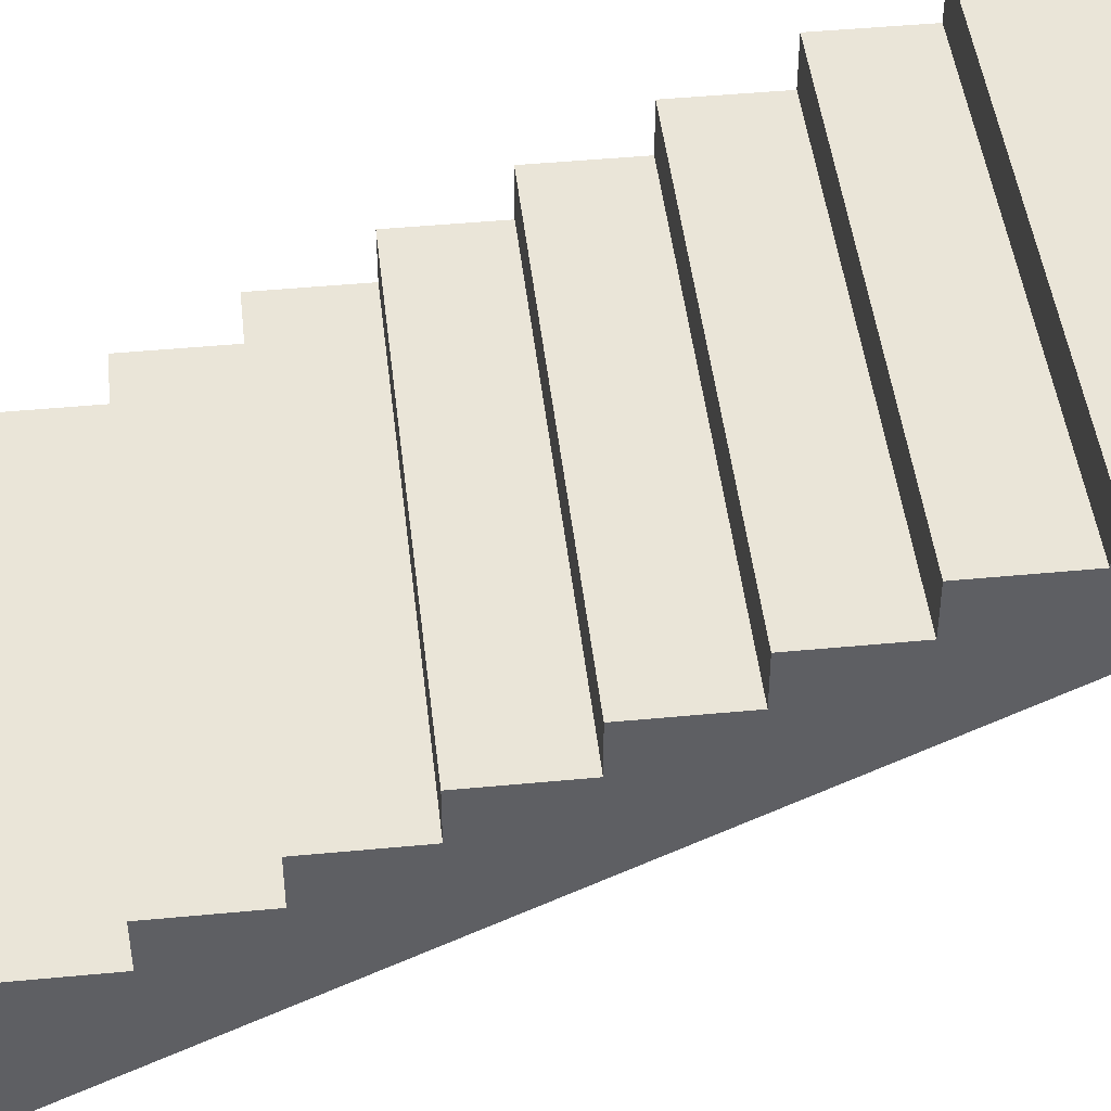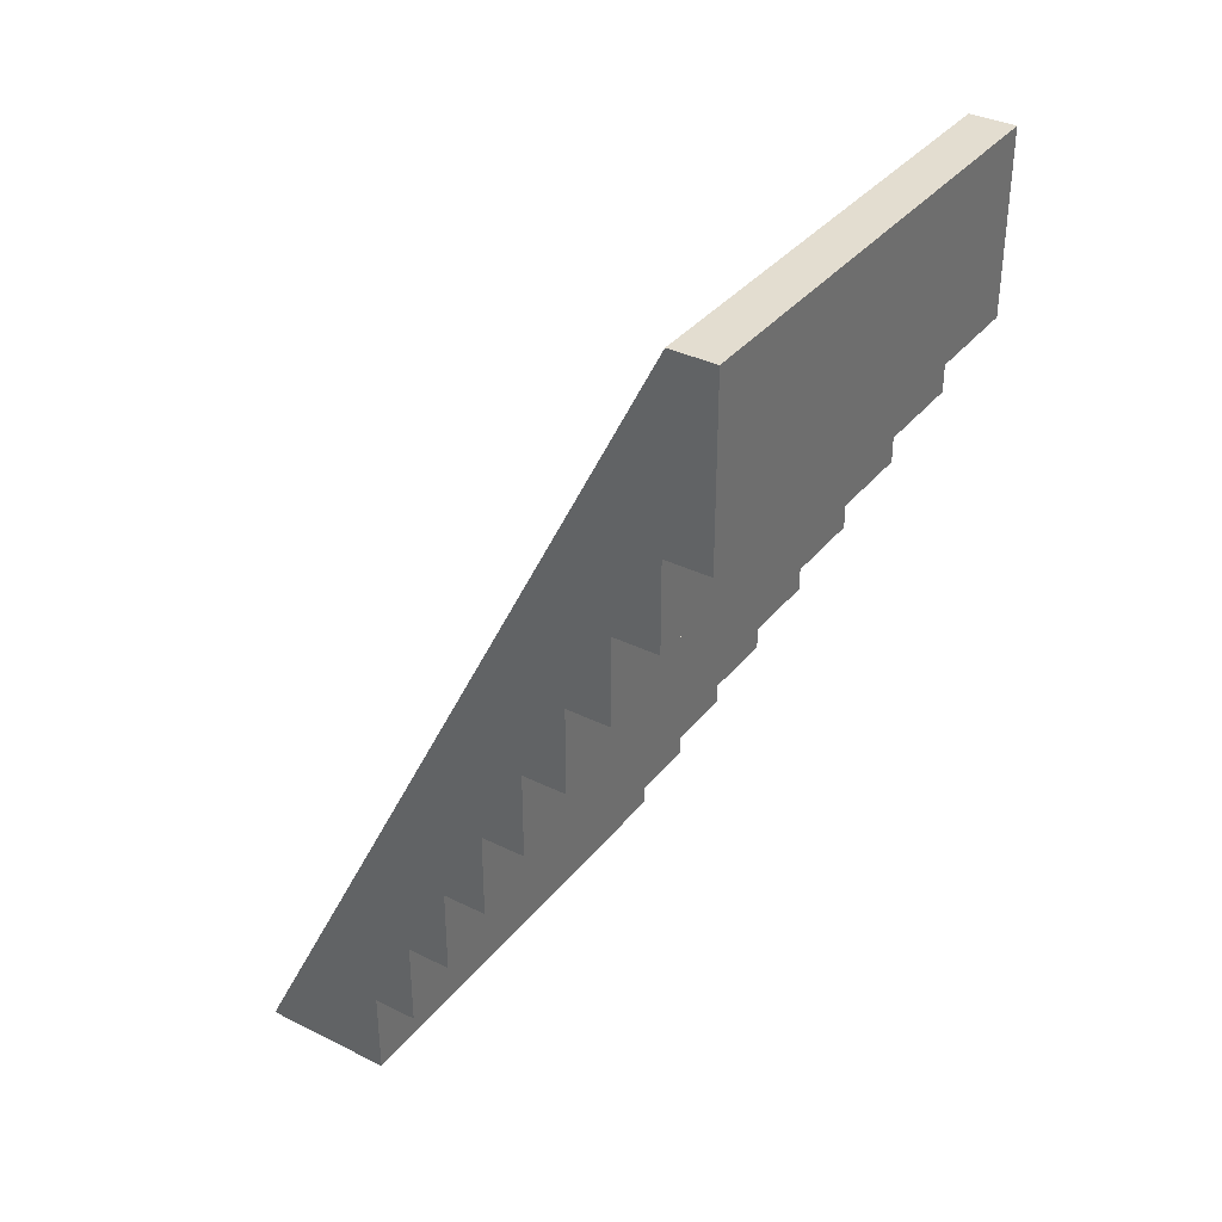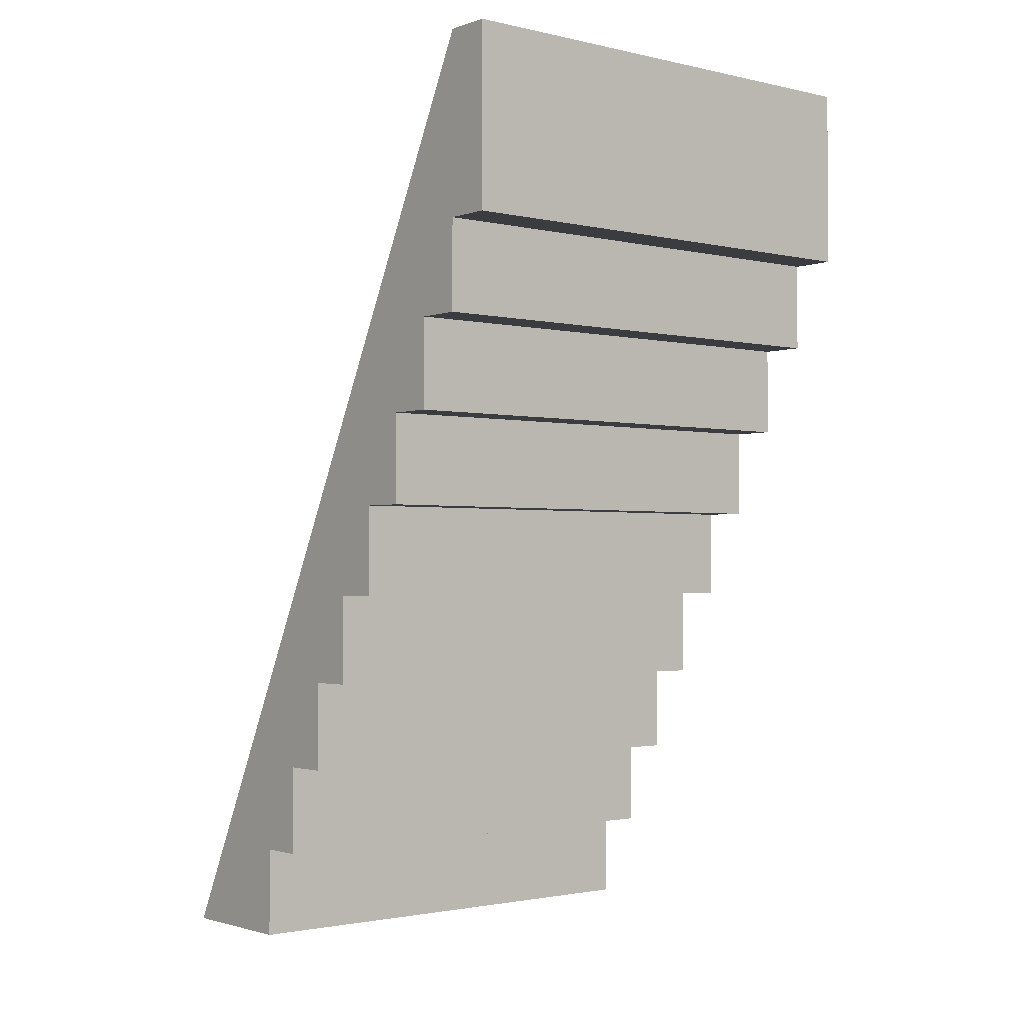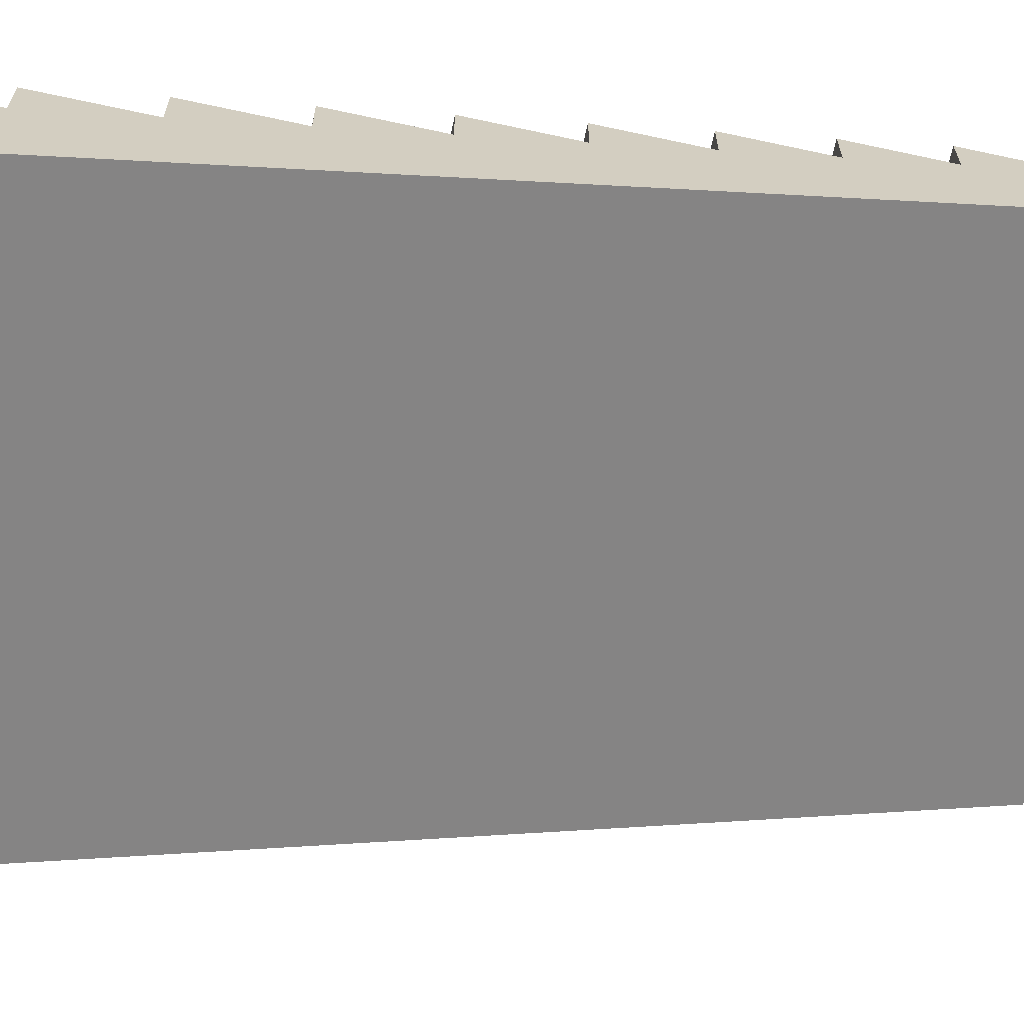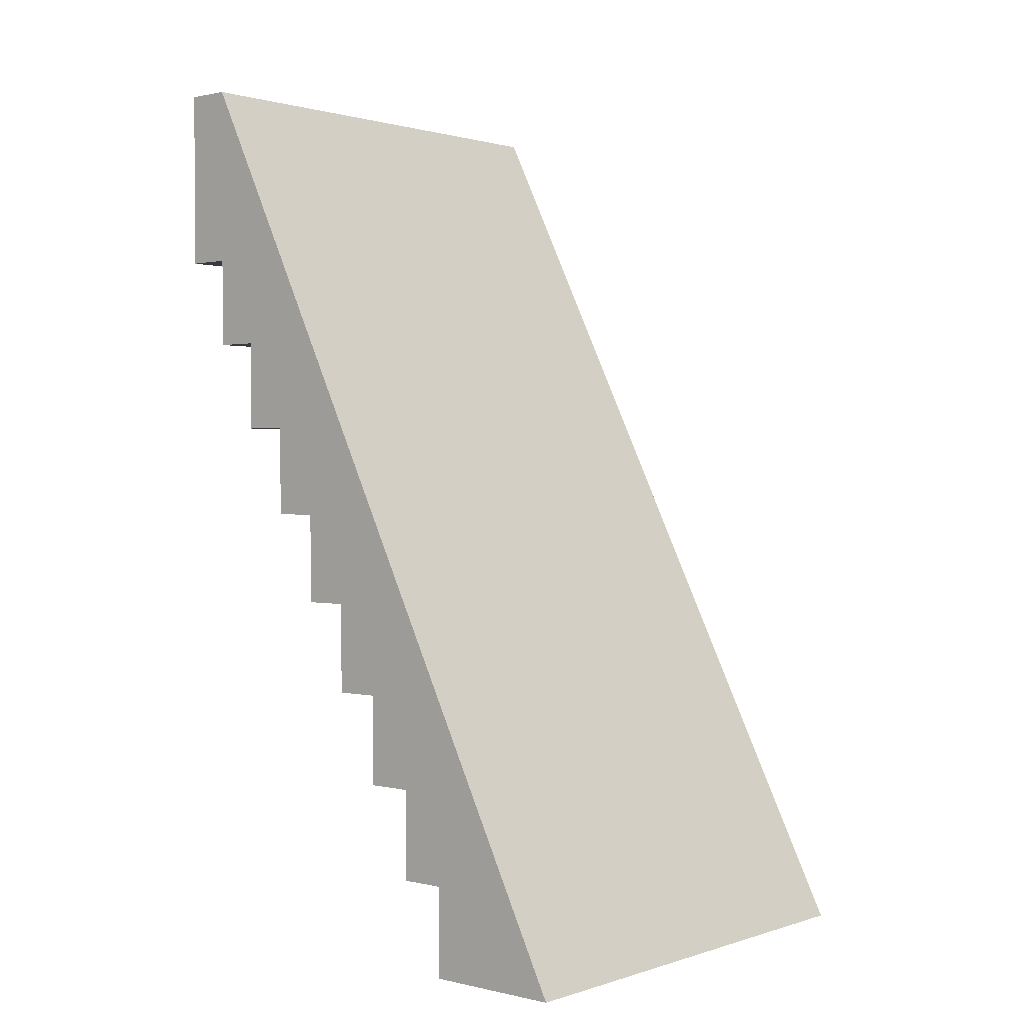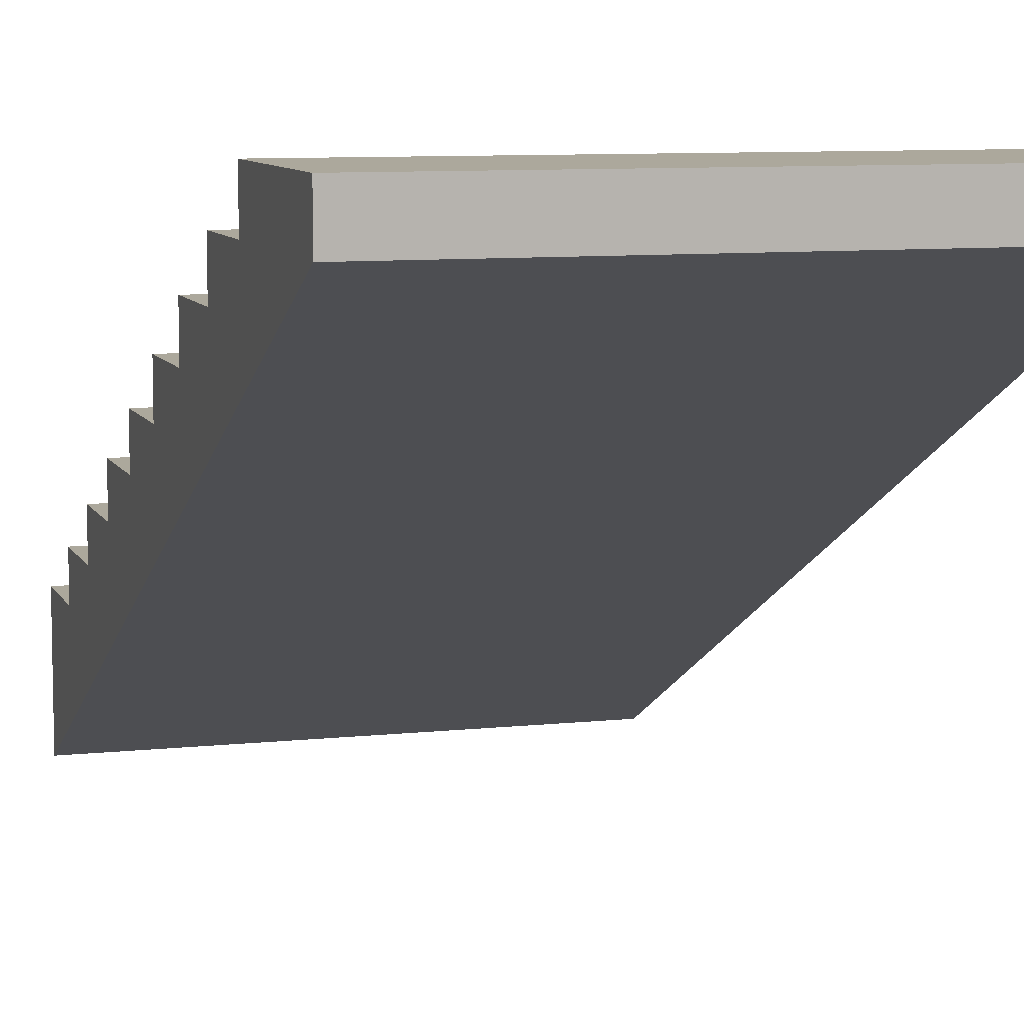
<metadata>
{"format":"obj","ext":"obj","renderer":"f3d","projection":"perspective","resolution":1024,"background":"white","views":[{"elev":45.4,"azim":-96.3,"up":"+Y"},{"elev":35.5,"azim":123.2,"up":"+Z"},{"elev":-1.8,"azim":140.5,"up":"+Z"},{"elev":-66.7,"azim":-102.2,"up":"+Y"},{"elev":1.2,"azim":-49.4,"up":"+Z"},{"elev":8.5,"azim":-16.7,"up":"+Y"}]}
</metadata>
<code>
o Stairs (100)
g Stairs (100)
v -67.39 0.0519 23.47
v -64.72 0.0519 23.47
v -67.39 0.3019 23.47
v -64.72 0.3019 23.47
v -67.39 0.3019 23.97
v -64.72 0.3019 23.97
v -67.39 0.5519 23.97
v -64.72 0.5519 23.97
v -67.39 0.5519 24.47
v -64.72 0.5519 24.47
v -67.39 0.8019 24.47
v -64.72 0.8019 24.47
v -67.39 0.8019 24.97
v -64.72 0.8019 24.97
v -67.39 1.052 24.97
v -64.72 1.052 24.97
v -67.39 1.052 25.47
v -64.72 1.052 25.47
v -67.39 1.302 25.47
v -64.72 1.302 25.47
v -67.39 1.302 25.97
v -64.72 1.302 25.97
v -67.39 1.552 25.97
v -64.72 1.552 25.97
v -67.39 1.552 26.47
v -64.72 1.552 26.47
v -67.39 1.802 26.47
v -64.72 1.802 26.47
v -67.39 1.802 26.97
v -64.72 1.802 26.97
v -67.39 2.052 26.97
v -64.72 2.052 26.97
v -67.39 2.052 27.47
v -64.72 2.052 27.47
v -67.39 2.302 27.47
v -64.72 2.302 27.47
v -67.39 2.302 27.97
v -64.72 2.302 27.97
v -67.39 2.302 28.47
v -64.72 2.302 28.47
v -64.72 -0.4481 23.47
v -64.72 -0.1981 23.97
v -67.39 -0.4481 23.47
v -67.39 0.0519 24.47
v -67.39 -0.1981 23.97
v -64.72 0.0519 24.47
v -64.72 0.3019 24.97
v -67.39 0.3019 24.97
v -64.72 0.5519 25.47
v -64.72 0.8019 25.97
v -67.39 0.8019 25.97
v -67.39 0.5519 25.47
v -67.39 1.052 26.47
v -64.72 1.052 26.47
v -64.72 1.302 26.97
v -67.39 1.302 26.97
v -67.39 1.552 27.47
v -64.72 1.552 27.47
v -64.72 1.802 27.97
v -67.39 1.802 27.97
v -64.72 2.052 28.47
v -67.39 2.052 28.47
f 3 4 2 1
f 5 6 4 3
f 7 8 6 5
f 9 10 8 7
f 11 12 10 9
f 13 14 12 11
f 15 16 14 13
f 17 18 16 15
f 19 20 18 17
f 21 22 20 19
f 23 24 22 21
f 25 26 24 23
f 27 28 26 25
f 29 30 28 27
f 31 32 30 29
f 33 34 32 31
f 35 36 34 33
f 37 38 36 35
f 37 38 38 37
f 39 40 38 37
f 42 41 4 6
f 41 43 1 2
f 45 44 9 7
f 46 42 8 10
f 47 46 12 14
f 44 48 13 11
f 49 47 16 18
f 50 49 20 22
f 52 51 21 19
f 48 52 17 15
f 43 45 5 3
f 51 53 25 23
f 54 50 24 26
f 55 54 28 30
f 53 56 29 27
f 56 57 33 31
f 58 55 32 34
f 59 58 36 38
f 57 60 37 35
f 61 59 38 40
f 62 61 40 39
f 60 62 39 37
f 59 61 62 60
f 58 59 60 57
f 55 58 57 56
f 54 55 56 53
f 50 54 53 51
f 49 50 51 52
f 47 49 52 48
f 46 47 48 44
f 41 42 45 43
f 42 46 44 45

</code>
